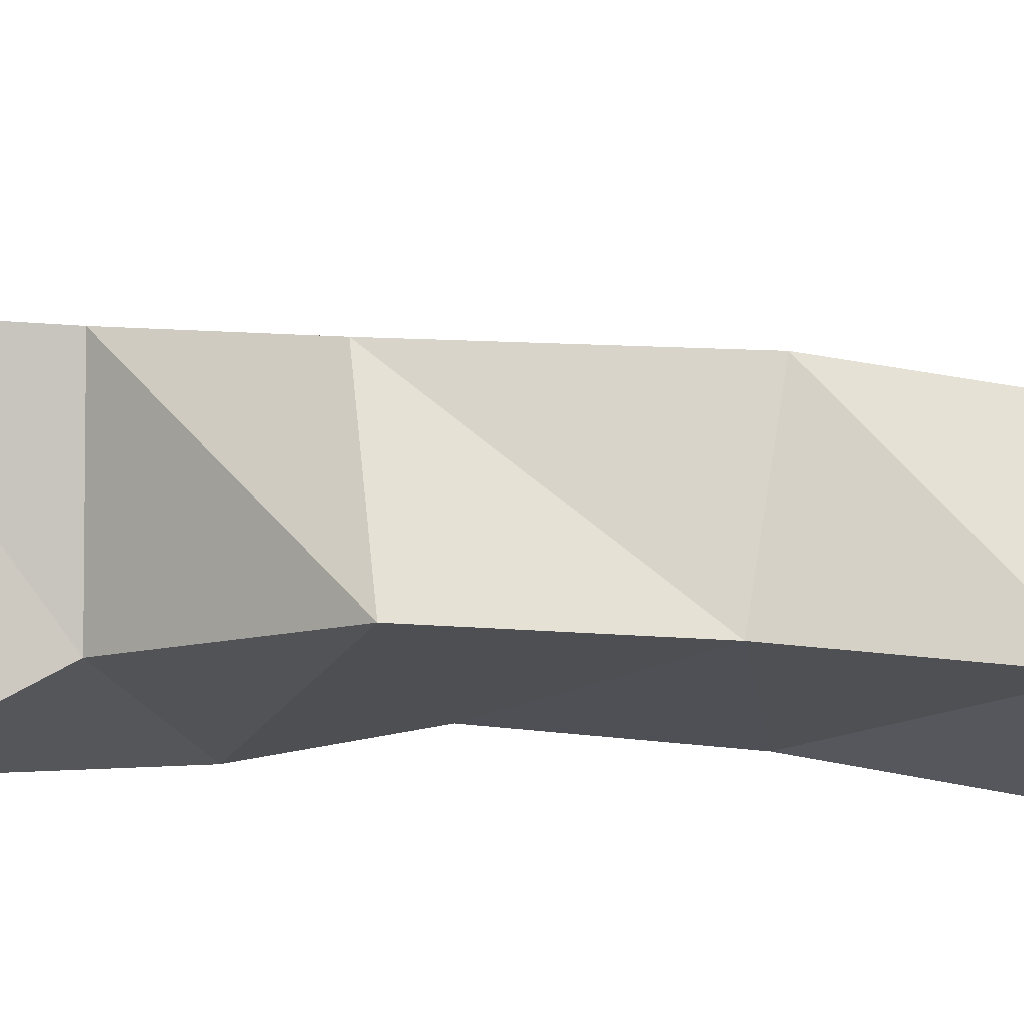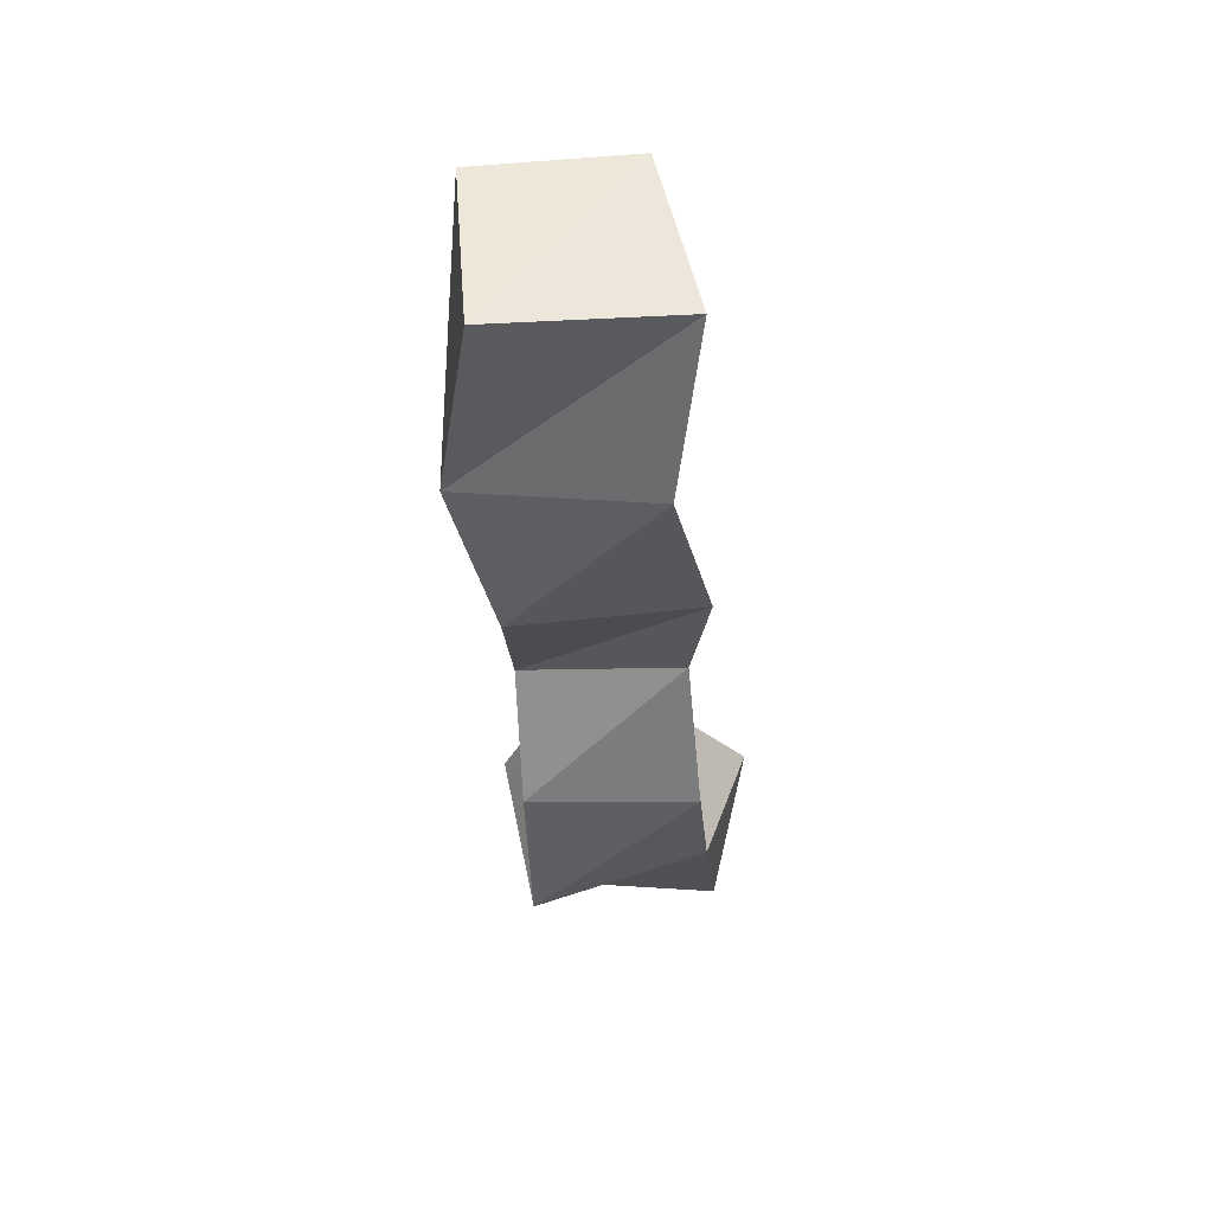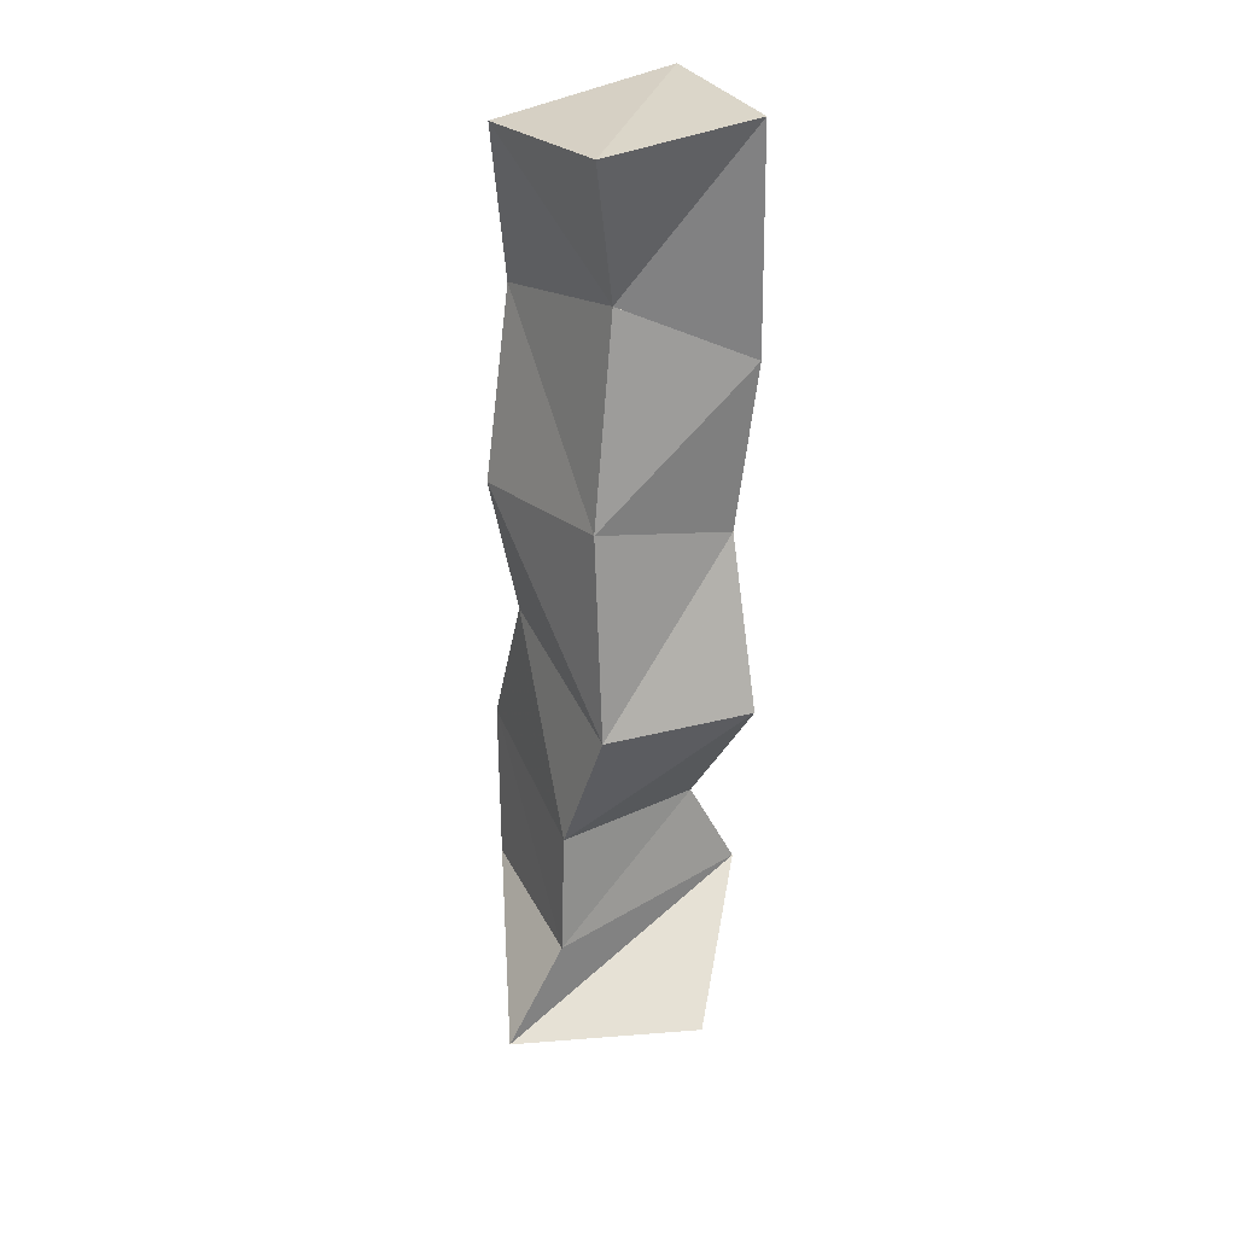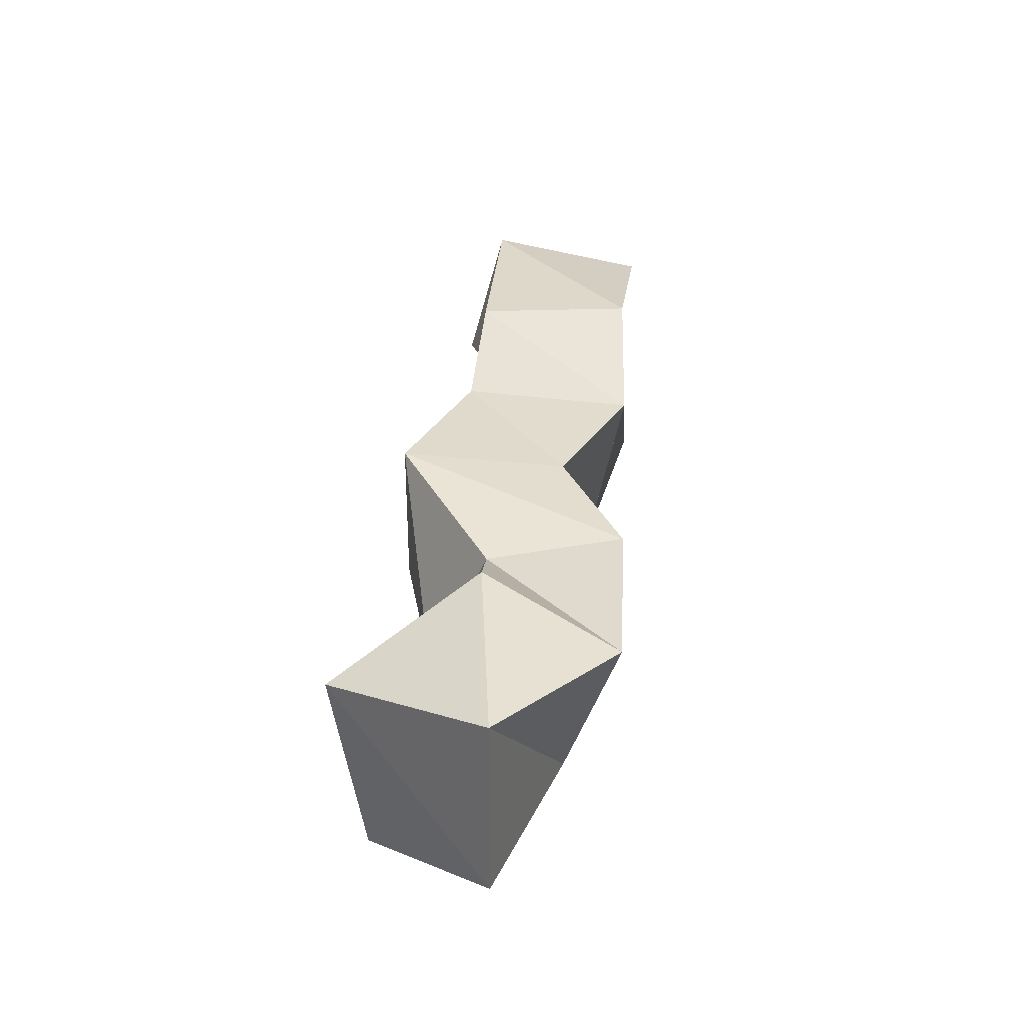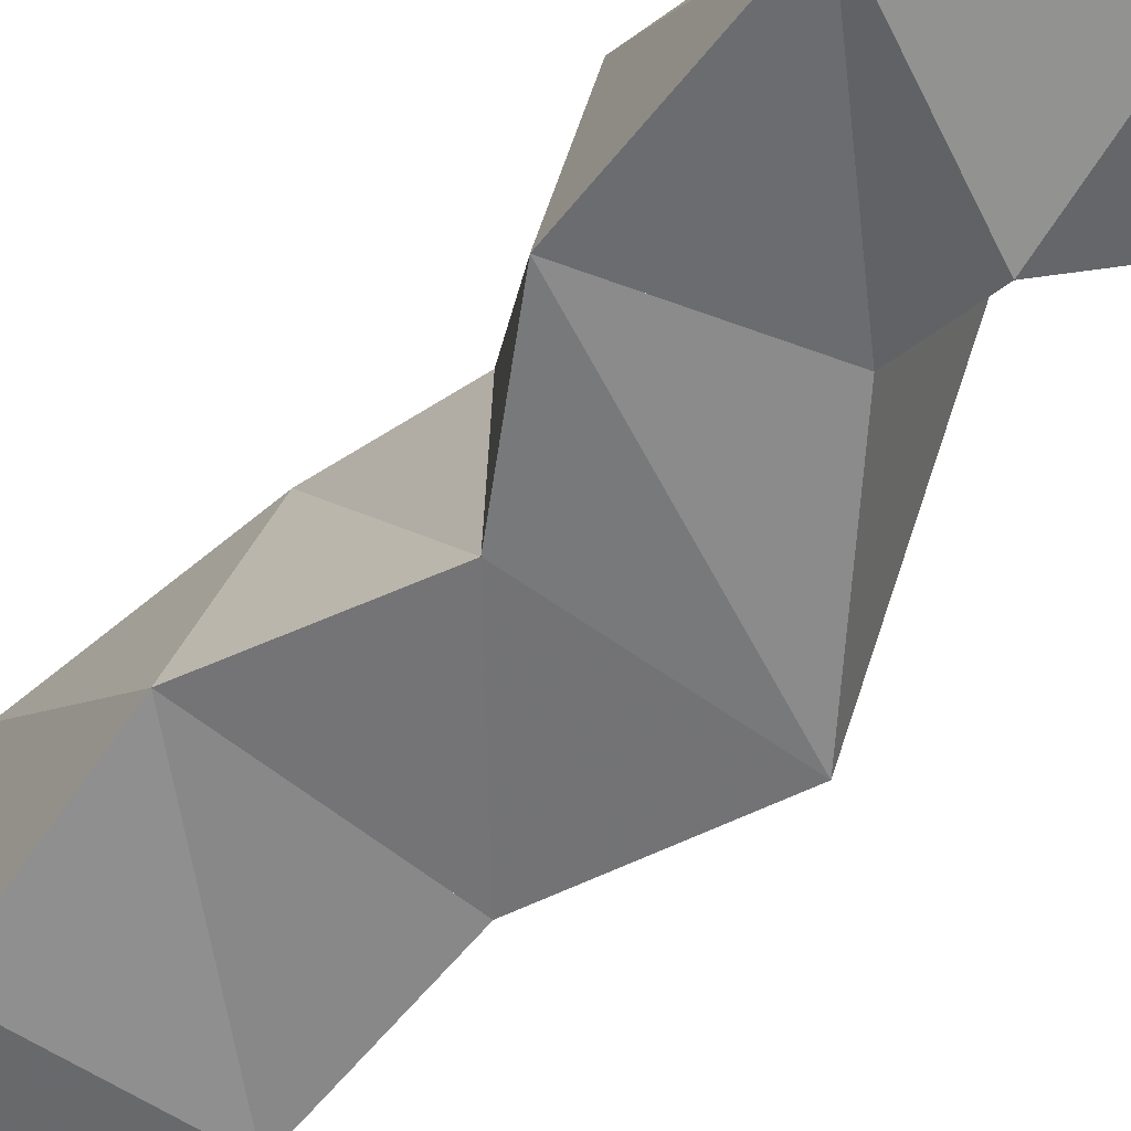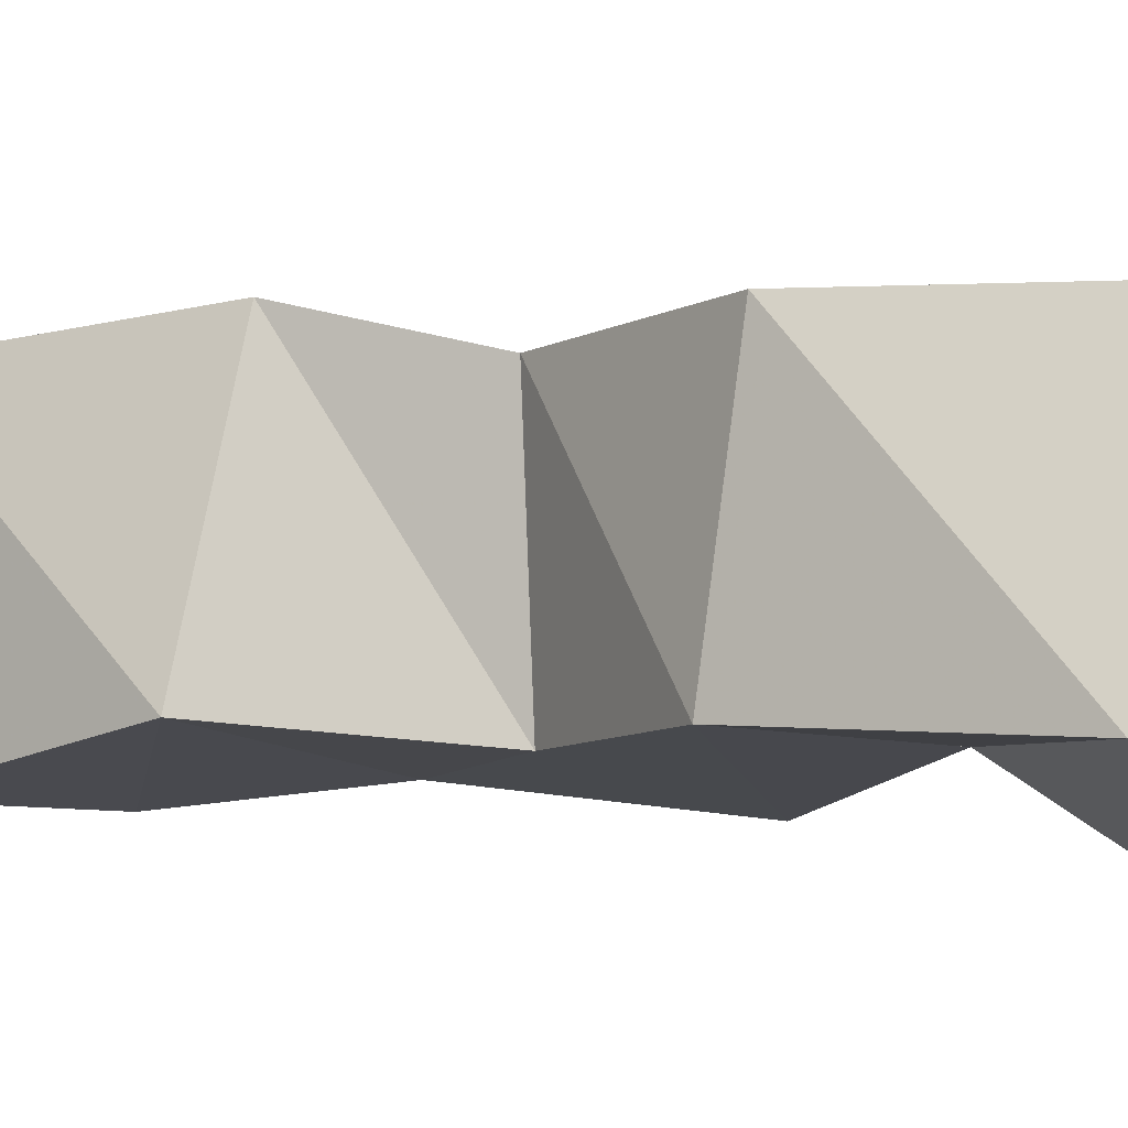
<metadata>
{"format":"obj","ext":"obj","renderer":"f3d","projection":"perspective","resolution":1024,"background":"white","views":[{"elev":-31.7,"azim":-80.6,"up":"+Y"},{"elev":47.4,"azim":103.0,"up":"+Z"},{"elev":35.2,"azim":-96.0,"up":"+Z"},{"elev":-58.3,"azim":7.3,"up":"+Z"},{"elev":-49.8,"azim":147.5,"up":"+Y"},{"elev":2.0,"azim":129.7,"up":"+Y"}]}
</metadata>
<code>
v -0.3429 0.1173 0.1613
v -0.3399 0.1729 0.1582
v -0.2958 0.1125 0.1284
v -0.3033 0.1707 0.1306
v -0.2971 0.1023 0.187
v -0.3285 0.1564 0.1839
v -0.2596 0.1209 0.1671
v -0.2816 0.1708 0.1816
v -0.2978 0.1156 0.2142
v -0.3215 0.1548 0.2185
v -0.2564 0.1201 0.2242
v -0.2675 0.1702 0.2247
v -0.323 0.1023 0.2608
v -0.3281 0.1443 0.2572
v -0.2733 0.1143 0.2621
v -0.2791 0.1631 0.2694
v -0.303 0.1066 0.3068
v -0.3141 0.1449 0.3152
v -0.2514 0.1177 0.3047
v -0.2699 0.1704 0.3061
v -0.2977 0.1 0.355
v -0.2978 0.1383 0.3726
v -0.2483 0.1049 0.3544
v -0.2529 0.1622 0.3584
v -0.2919 0.1002 0.4188
v -0.31 0.1435 0.4172
v -0.2425 0.1157 0.4139
v -0.264 0.1663 0.4091
f 1 2 4
f 3 1 4
f 2 6 8
f 4 2 8
f 6 5 7
f 8 6 7
f 5 1 3
f 7 5 3
f 8 7 3
f 4 8 3
f 2 1 5
f 6 2 5
f 5 6 8
f 7 5 8
f 6 10 12
f 8 6 12
f 10 9 11
f 12 10 11
f 9 5 7
f 11 9 7
f 12 11 7
f 8 12 7
f 6 5 9
f 10 6 9
f 9 10 12
f 11 9 12
f 10 14 16
f 12 10 16
f 14 13 15
f 16 14 15
f 13 9 11
f 15 13 11
f 16 15 11
f 12 16 11
f 10 9 13
f 14 10 13
f 13 14 16
f 15 13 16
f 14 18 20
f 16 14 20
f 18 17 19
f 20 18 19
f 17 13 15
f 19 17 15
f 20 19 15
f 16 20 15
f 14 13 17
f 18 14 17
f 17 18 20
f 19 17 20
f 18 22 24
f 20 18 24
f 22 21 23
f 24 22 23
f 21 17 19
f 23 21 19
f 24 23 19
f 20 24 19
f 18 17 21
f 22 18 21
f 21 22 24
f 23 21 24
f 22 26 28
f 24 22 28
f 26 25 27
f 28 26 27
f 25 21 23
f 27 25 23
f 28 27 23
f 24 28 23
f 22 21 25
f 26 22 25

</code>
